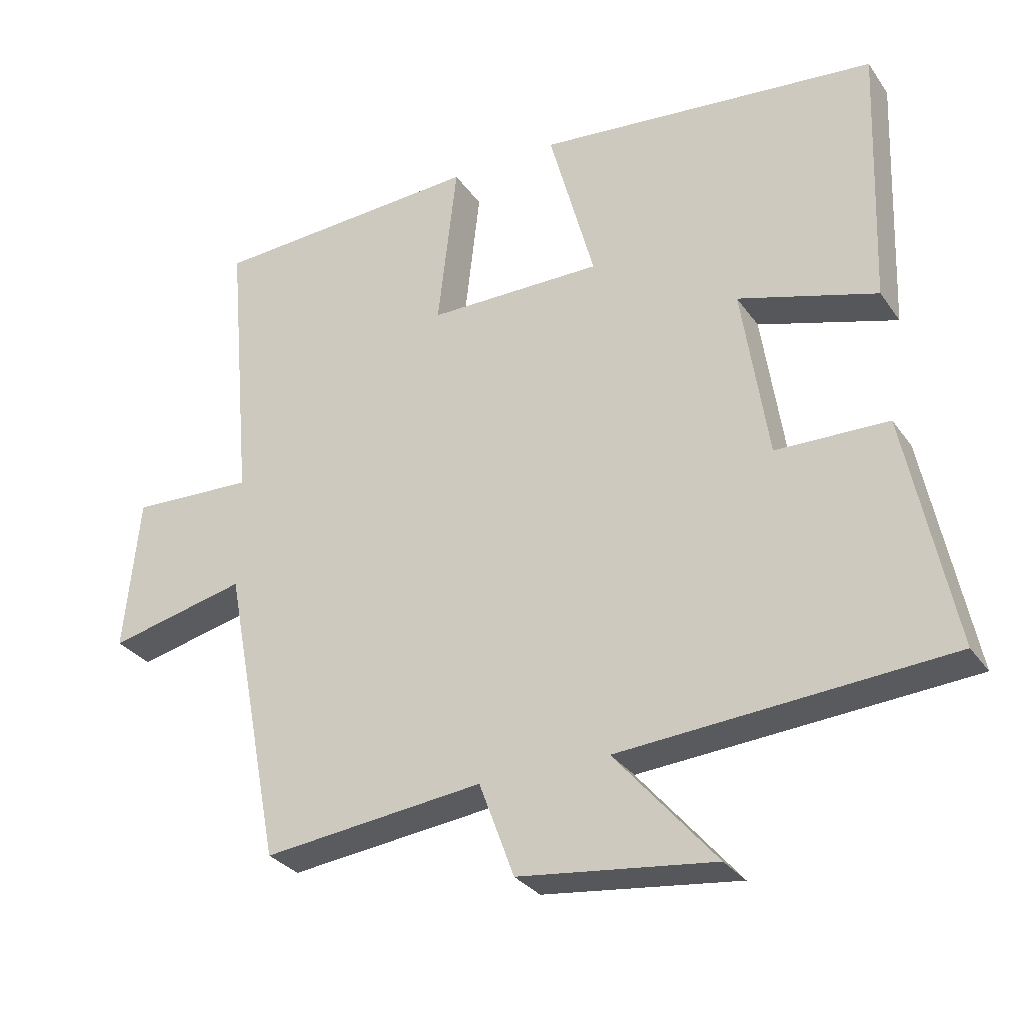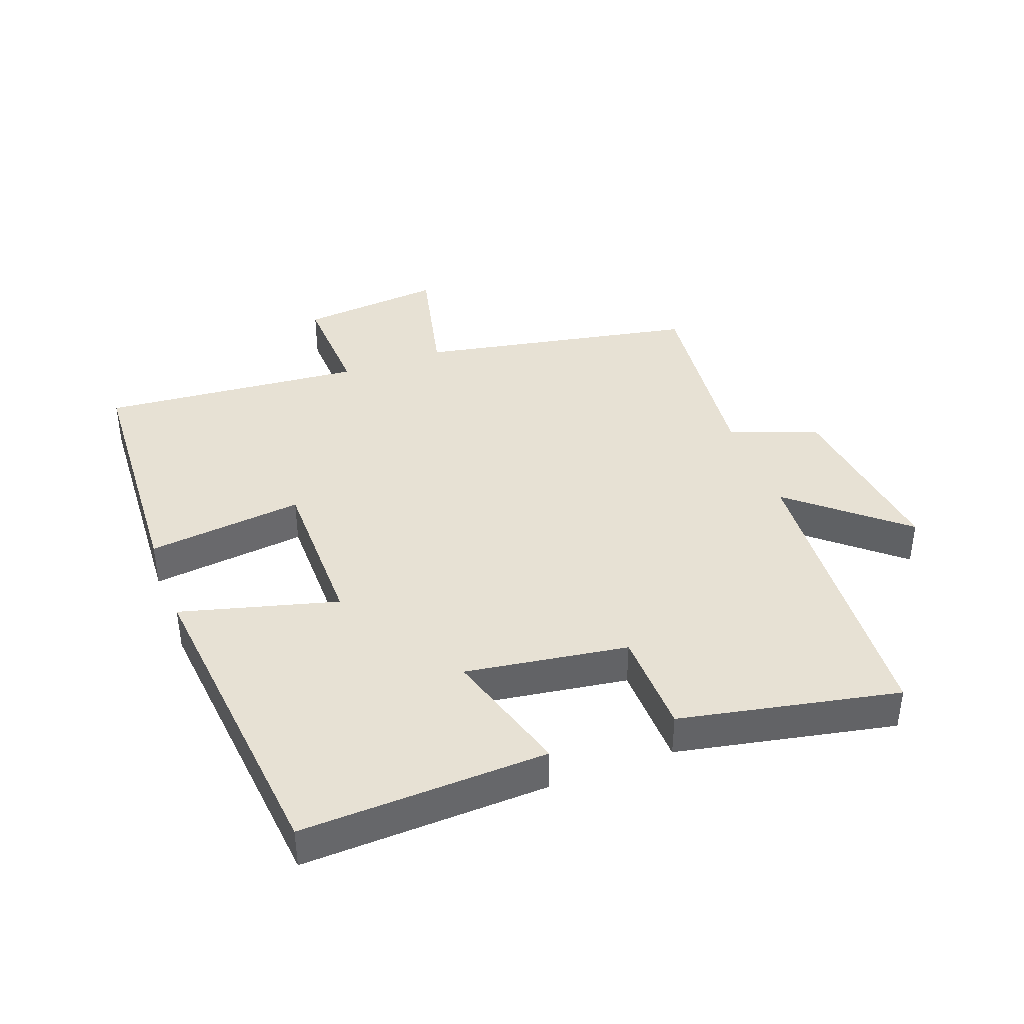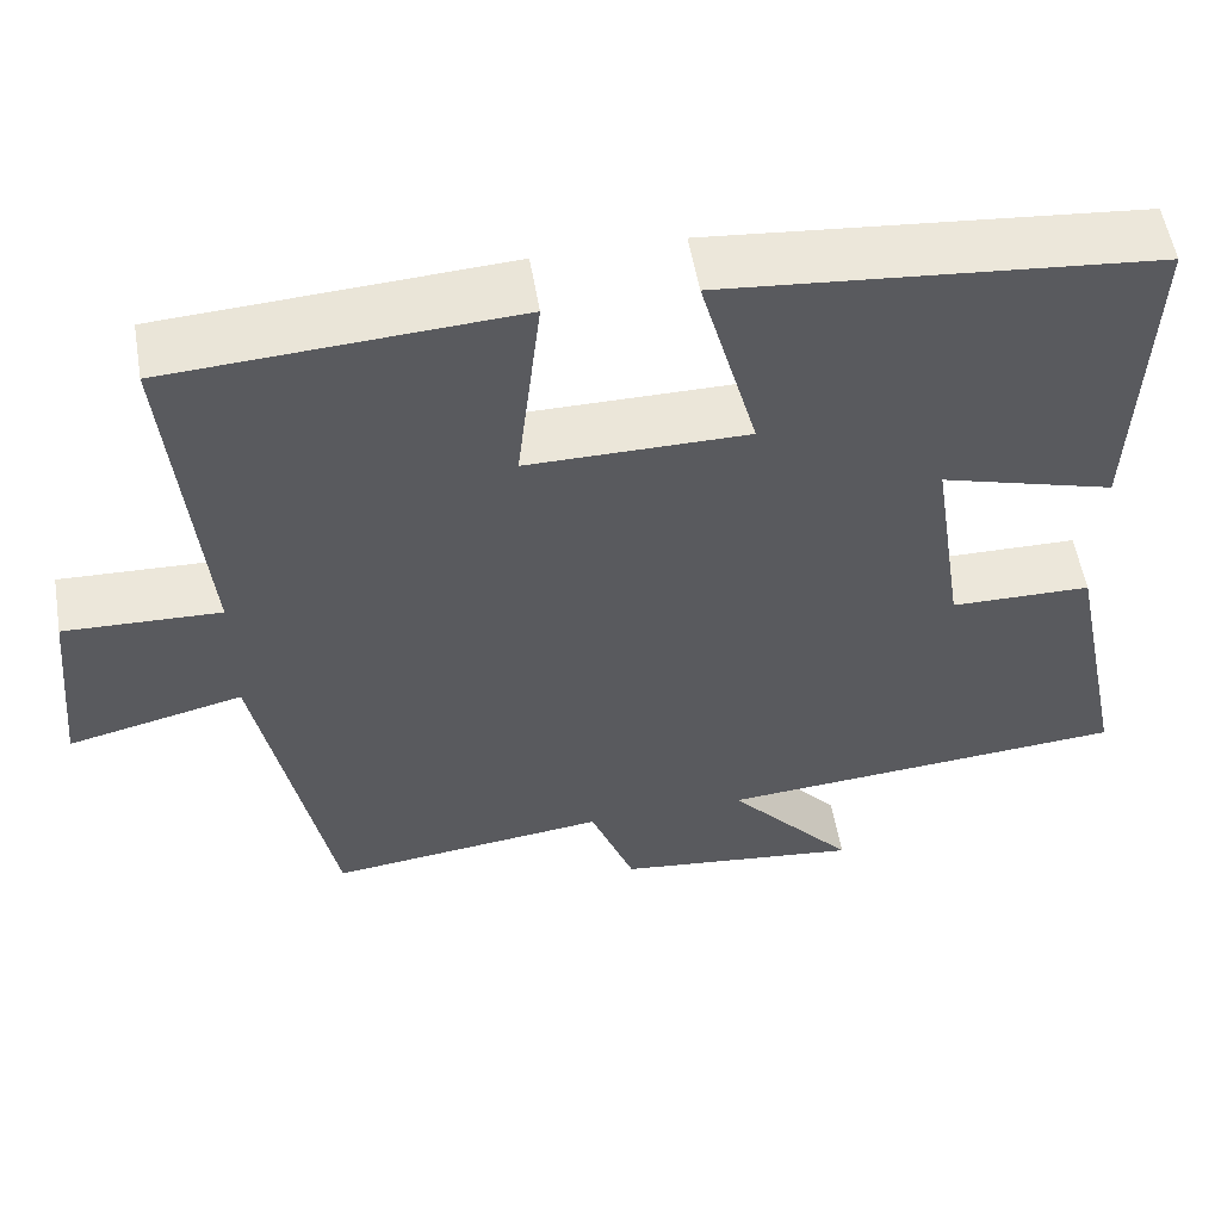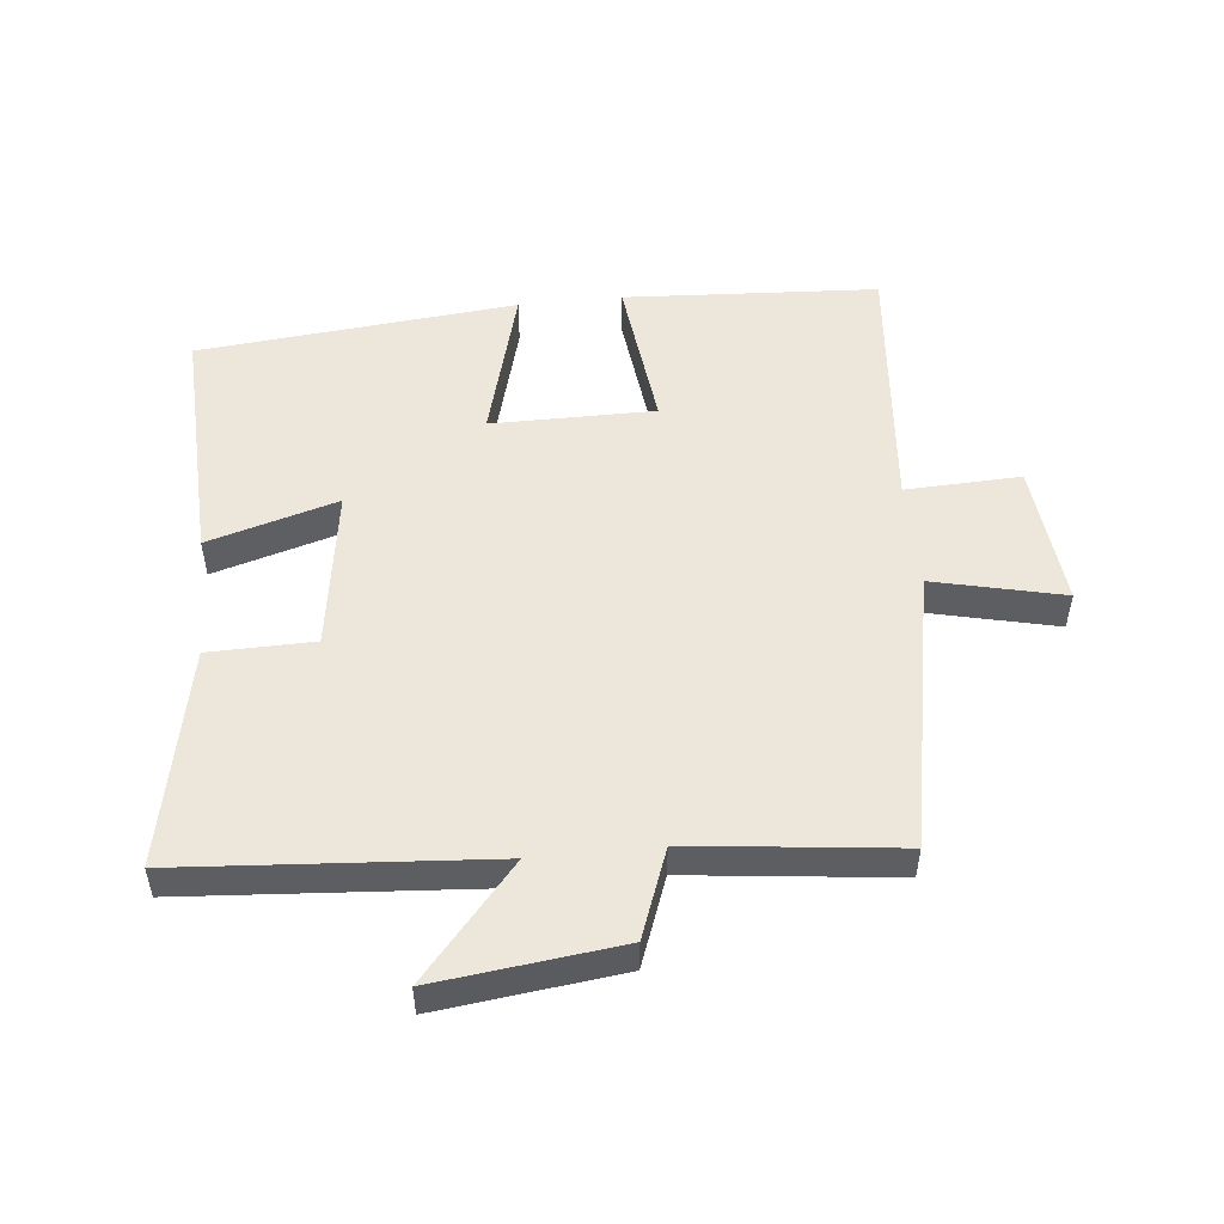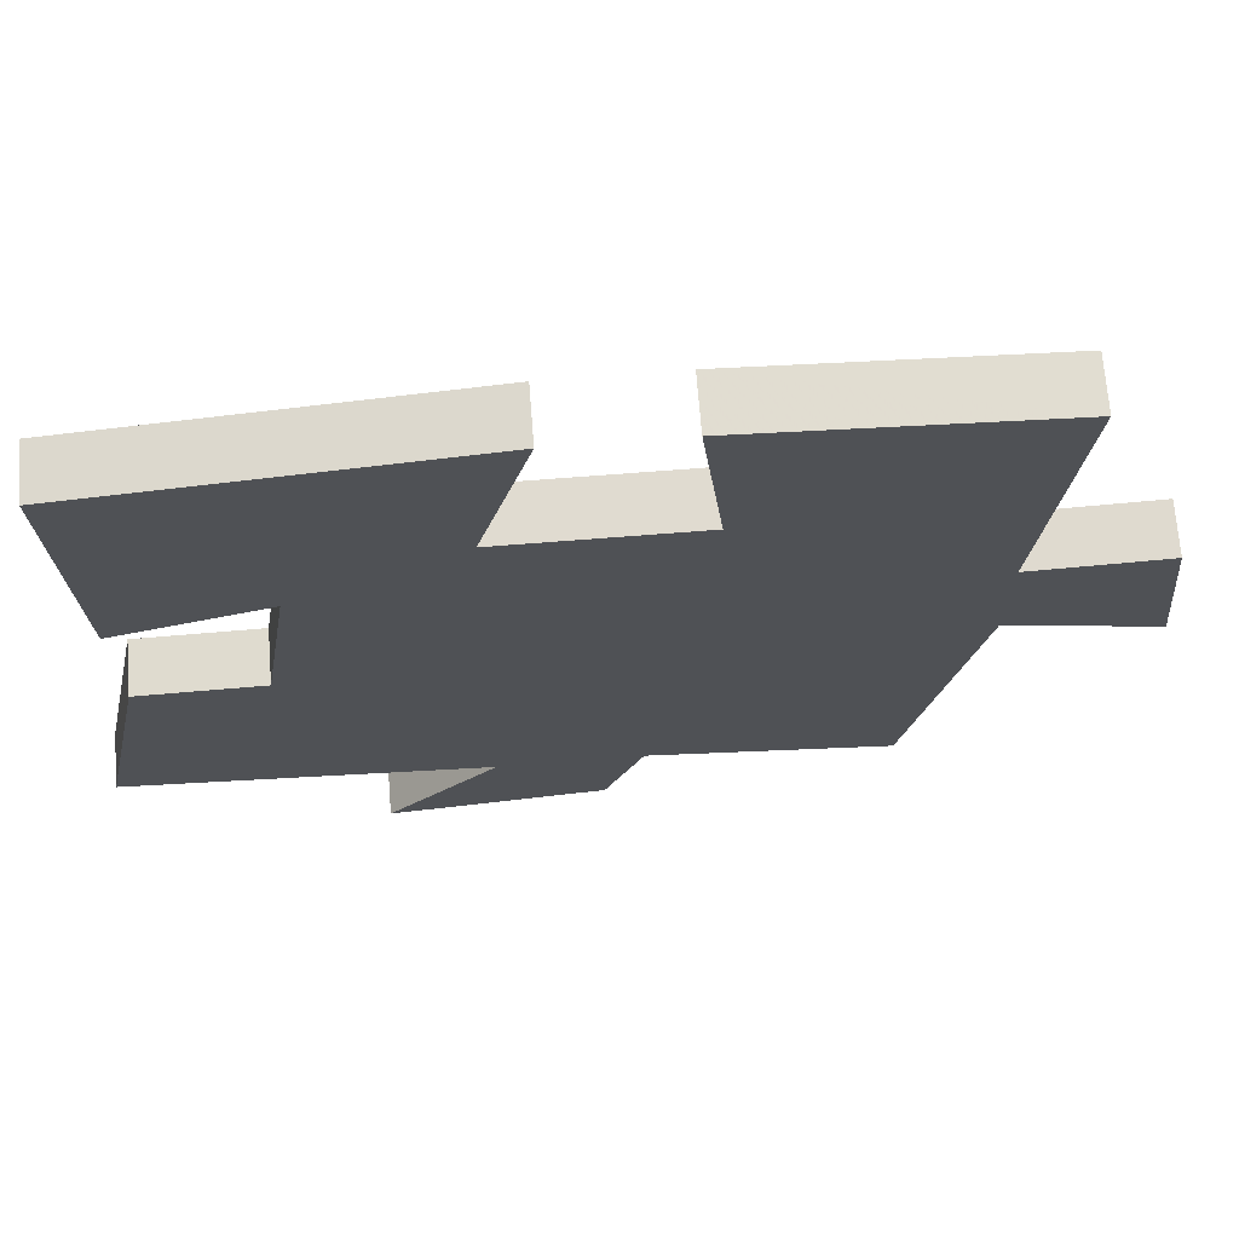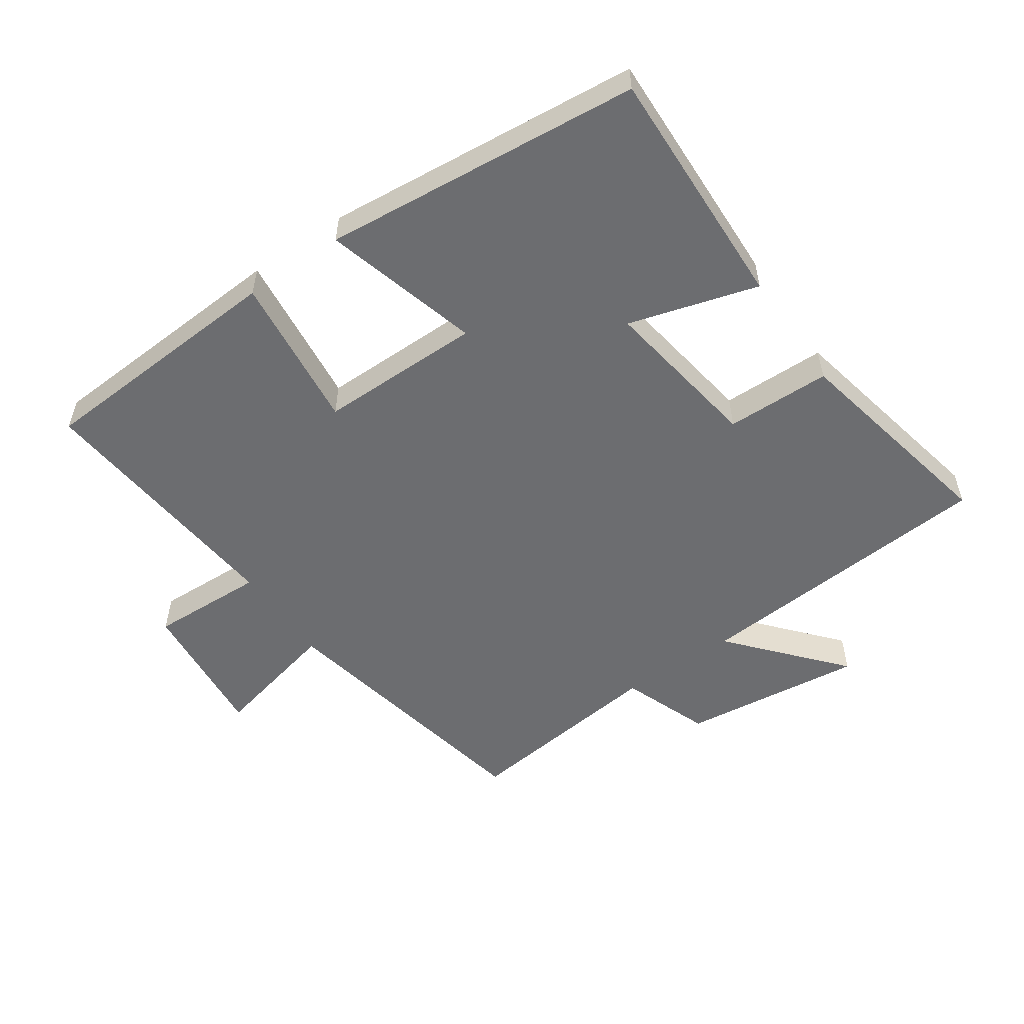
<metadata>
{"format":"obj","ext":"obj","renderer":"f3d","projection":"perspective","resolution":1024,"background":"white","views":[{"elev":-30.1,"azim":28.5,"up":"+Z"},{"elev":39.6,"azim":69.4,"up":"+Y"},{"elev":55.4,"azim":-9.7,"up":"+Z"},{"elev":51.5,"azim":174.1,"up":"+Y"},{"elev":69.9,"azim":175.5,"up":"+Z"},{"elev":-54.0,"azim":34.7,"up":"+Y"}]}
</metadata>
<code>
v -0.537 0.07 0.477
v -0.142 0.07 0.5
v -0.17 0.07 0.257
v 0.084 0.07 0.257
v 0.018 0.07 0.5
v 0.514 0.07 0.452
v 0.5 0.07 0.07
v 0.299 0.07 0.129
v 0.337 0.07 -0.123
v 0.5 0.07 -0.126
v 0.569 0.07 -0.465
v 0.093 0.07 -0.5
v 0.24 0.07 -0.671
v -0.044 0.07 -0.637
v -0.095 0.07 -0.5
v -0.416 0.07 -0.537
v -0.5 0.07 -0.103
v -0.701 0.07 -0.15
v -0.679 0.07 0.074
v -0.5 0.07 0.067
v -0.537 0 0.477
v -0.142 0 0.5
v -0.17 0 0.257
v 0.084 0 0.257
v 0.018 0 0.5
v 0.514 0 0.452
v 0.5 0 0.07
v 0.299 0 0.129
v 0.337 0 -0.123
v 0.5 0 -0.126
v 0.569 0 -0.465
v 0.093 0 -0.5
v 0.24 0 -0.671
v -0.044 0 -0.637
v -0.095 0 -0.5
v -0.416 0 -0.537
v -0.5 0 -0.103
v -0.701 0 -0.15
v -0.679 0 0.074
v -0.5 0 0.067
f 17 18 19 20
f 15 16 17 20
f 15 20 1
f 12 13 14 15
f 9 10 11 12
f 8 9 12 15
f 5 6 7 8
f 4 5 8
f 3 4 8 15
f 1 2 3
f 1 3 15
f 40 39 38 37
f 40 37 36 35
f 21 40 35
f 35 34 33 32
f 32 31 30 29
f 35 32 29 28
f 28 27 26 25
f 28 25 24
f 35 28 24 23
f 23 22 21
f 35 23 21
f 1 21 22 2
f 2 22 23 3
f 3 23 24 4
f 4 24 25 5
f 5 25 26 6
f 6 26 27 7
f 7 27 28 8
f 8 28 29 9
f 9 29 30 10
f 10 30 31 11
f 11 31 32 12
f 12 32 33 13
f 13 33 34 14
f 14 34 35 15
f 15 35 36 16
f 16 36 37 17
f 17 37 38 18
f 18 38 39 19
f 19 39 40 20
f 20 40 21 1

</code>
